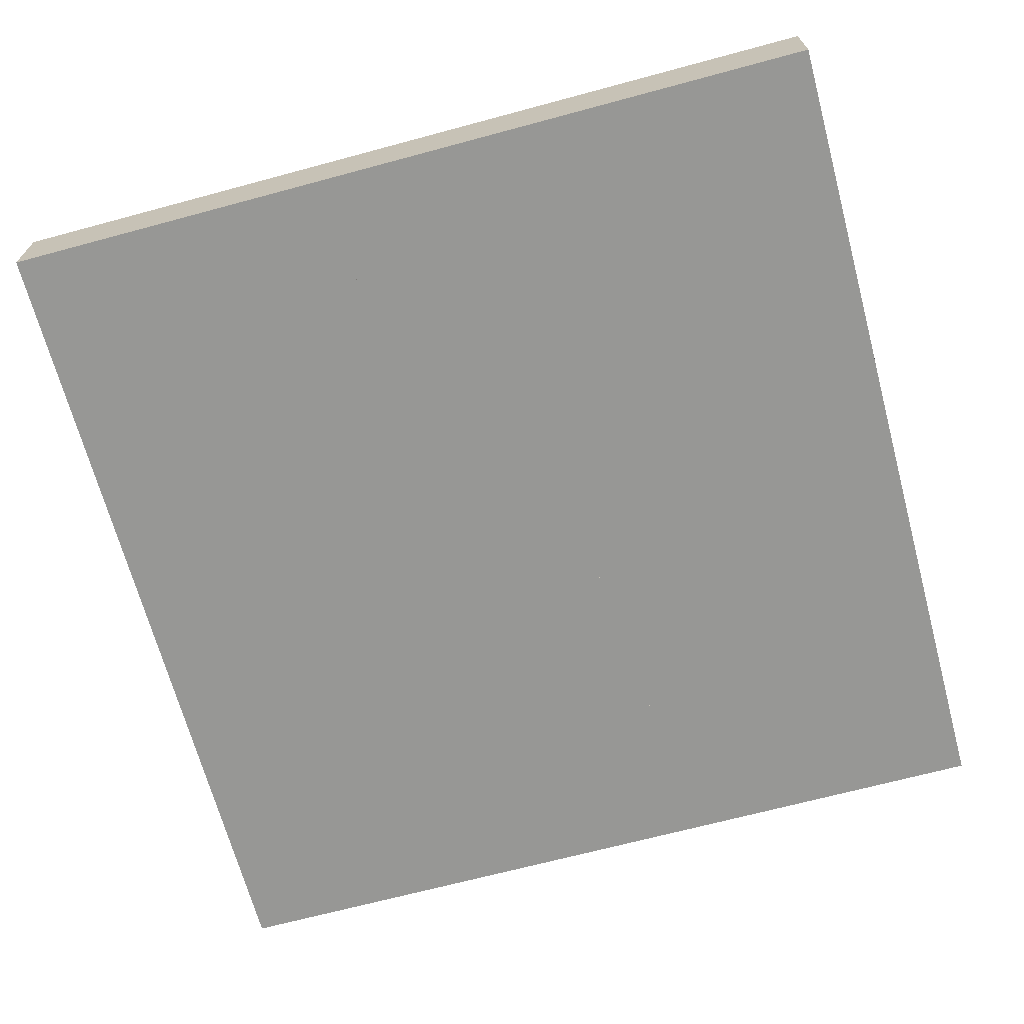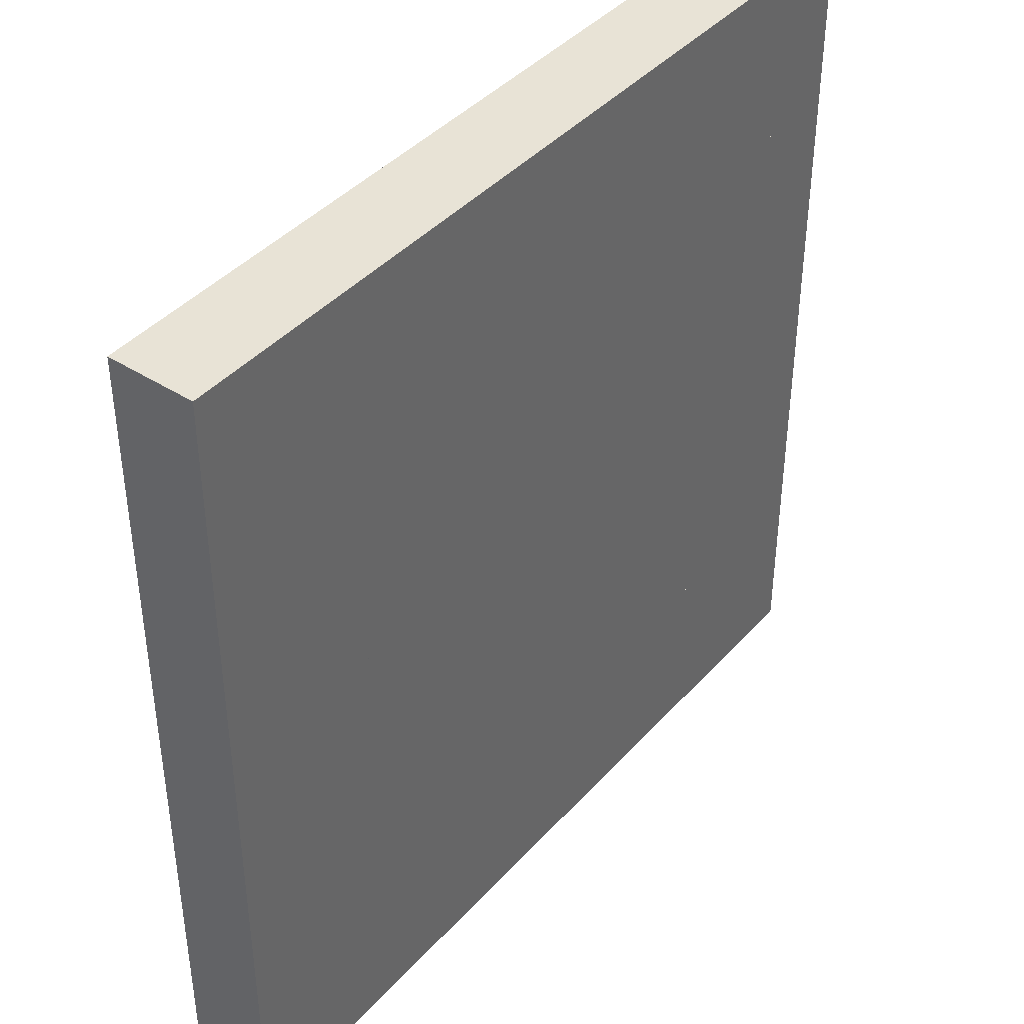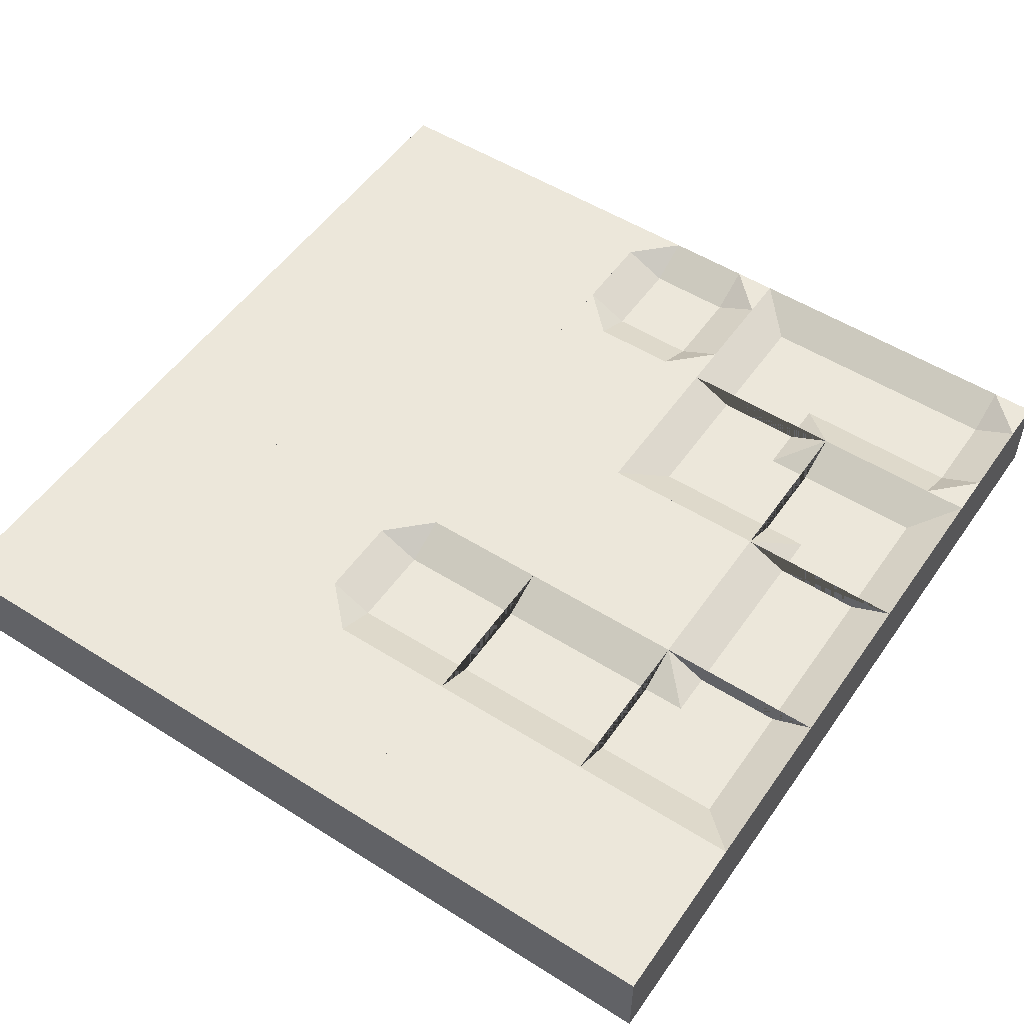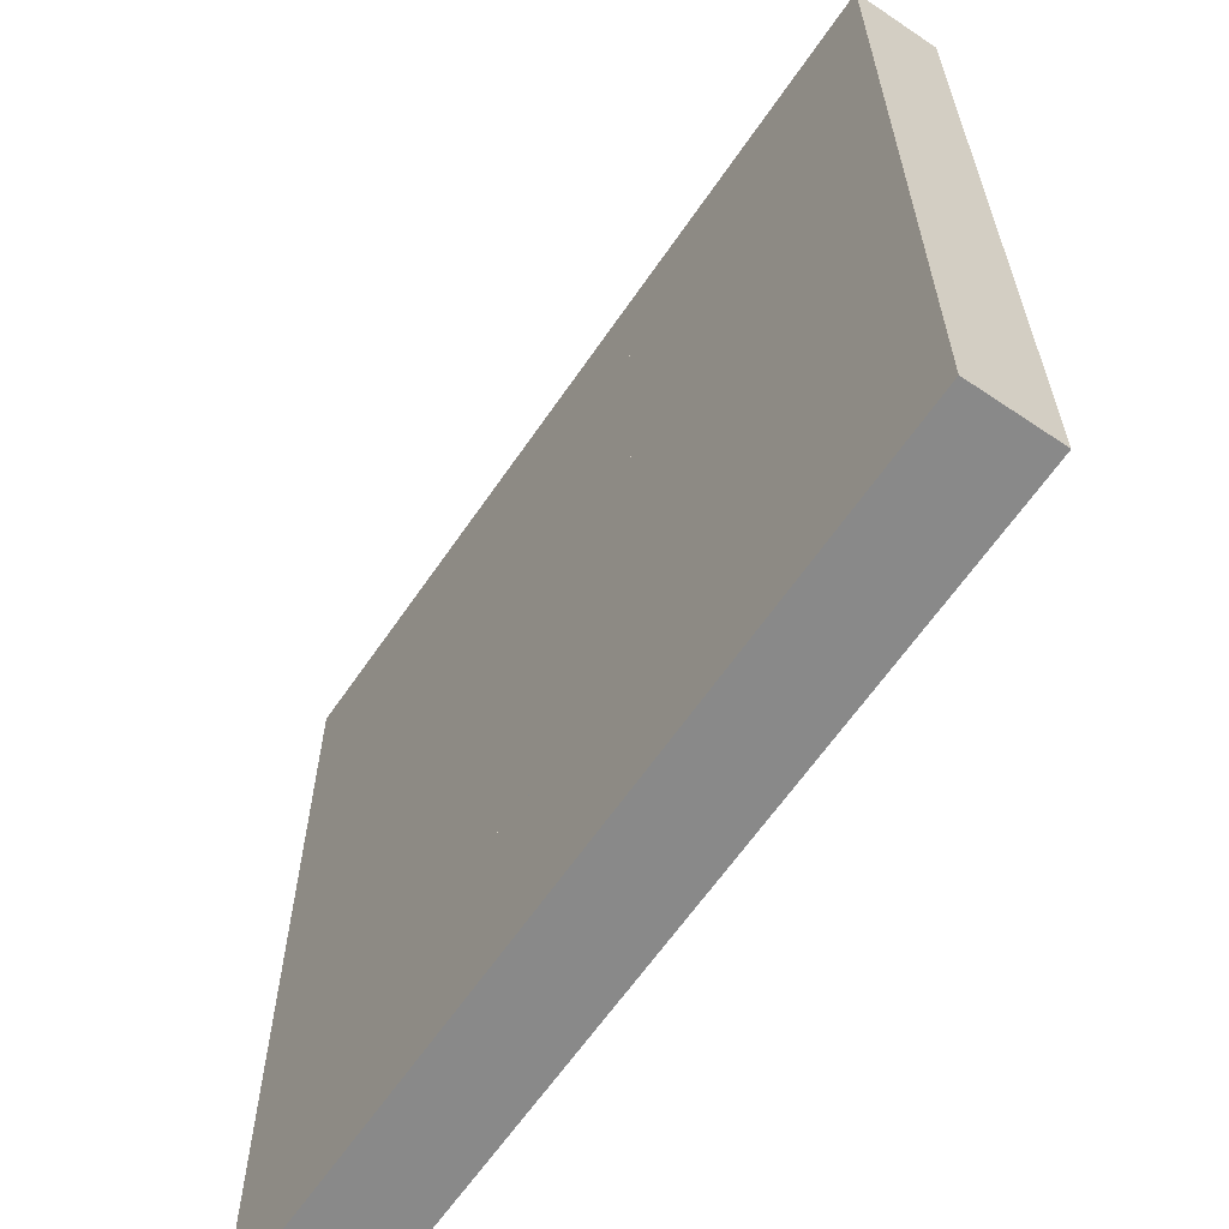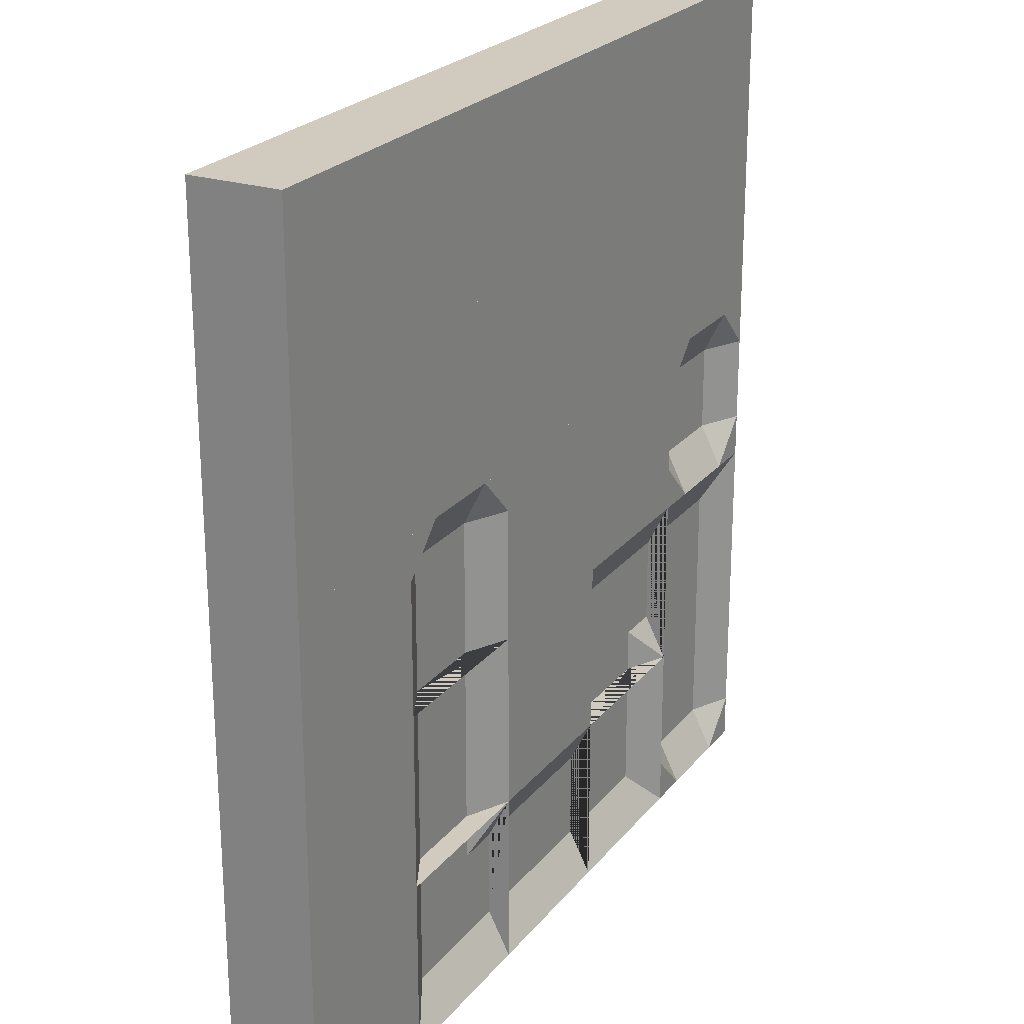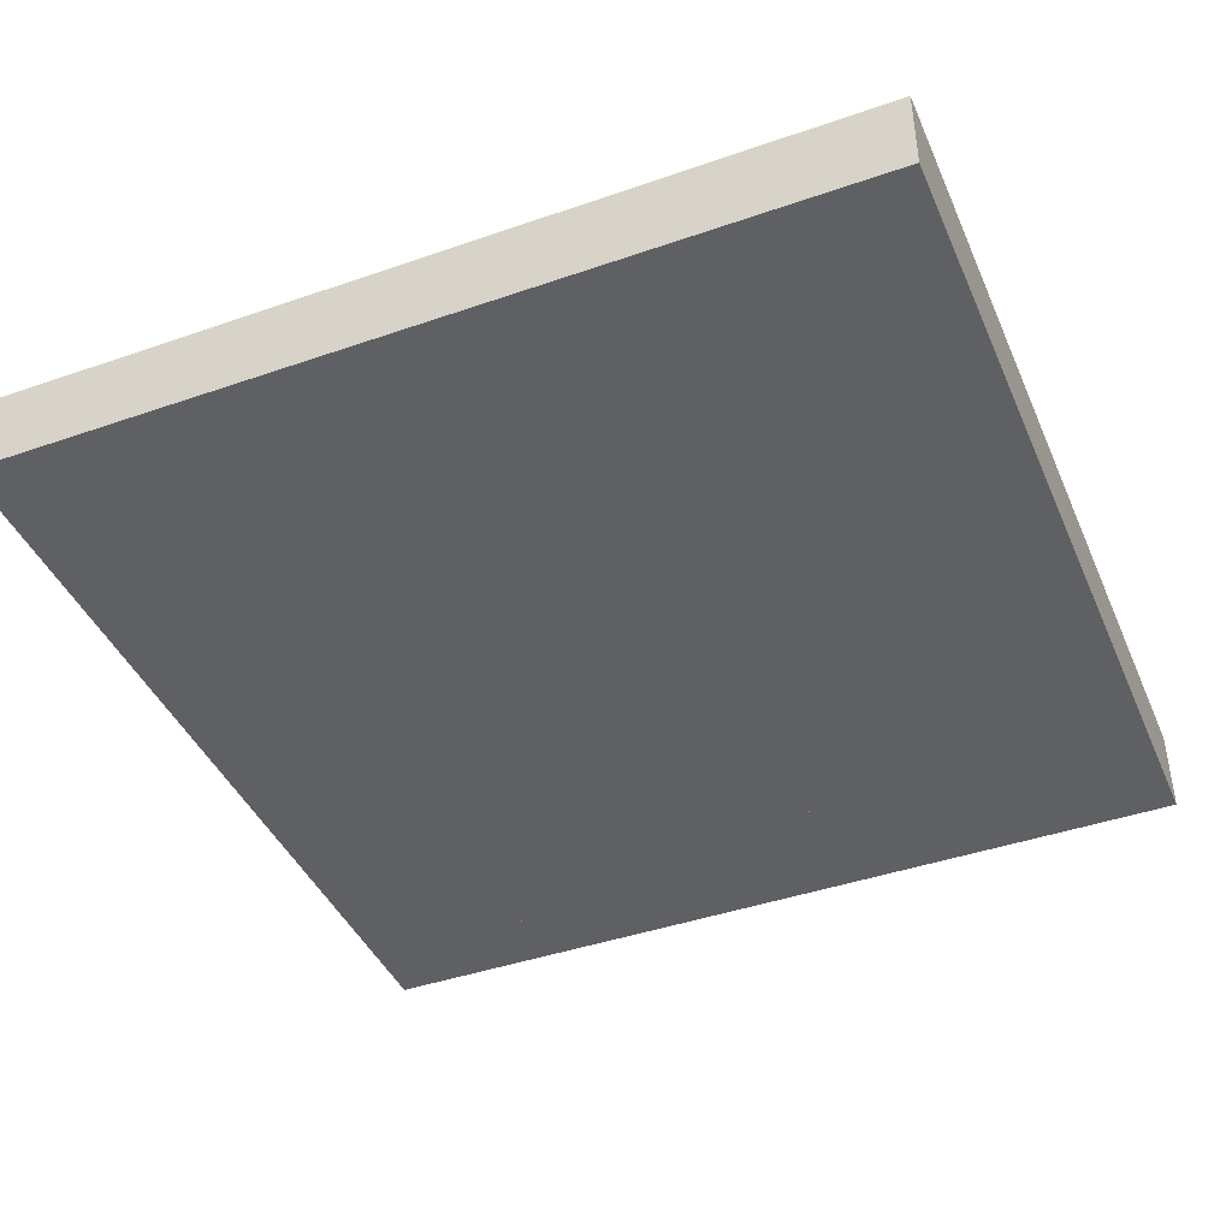
<metadata>
{"format":"obj","ext":"obj","renderer":"f3d","projection":"perspective","resolution":1024,"background":"white","views":[{"elev":-68.1,"azim":-164.9,"up":"+Y"},{"elev":41.5,"azim":-52.2,"up":"+Z"},{"elev":52.7,"azim":124.1,"up":"+Y"},{"elev":-63.1,"azim":55.7,"up":"+Z"},{"elev":23.6,"azim":118.5,"up":"+Z"},{"elev":-42.5,"azim":22.5,"up":"+Y"}]}
</metadata>
<code>
o foil.block.0.0_block.8158
v 11 -0.5 1
v 11 0.5 1
v 11 -0.5 -1
v 11 0.5 -1
v 13 -0.5 1
v 13 0.5 1
v 13 -0.5 -1
v 13 0.5 -1
f 1 2 4 3
f 3 4 8 7
f 7 8 6 5
f 1 5 6 2
f 3 7 5 1
f 2 6 8 4
o foil.block.0.1_block.8159
v 11 -0.5 -1
v 11 0.5 -1
v 11 -0.5 -3
v 11 0.5 -3
v 13 -0.5 -1
v 13 0.5 -1
v 13 -0.5 -3
v 13 0.5 -3
f 9 10 12 11
f 11 12 16 15
f 15 16 14 13
f 9 13 14 10
f 11 15 13 9
f 10 14 16 12
o foil.block.0.2_Cube.025
v 11.5 0.25 -4.5
v 11 -0.5 -5
v 11 0.5 -5
v 11.5 0.5 -5
v 11 0.5 -4.5
v 12.5 0.25 -4.5
v 13 -0.5 -5
v 13 0.5 -5
v 12.5 0.5 -5
v 13 0.5 -4.5
v 11.5 0.25 -3.5
v 11 -0.5 -3
v 11 0.5 -3
v 11.5 0.5 -3
v 11 0.5 -3.5
v 12.5 0.25 -3.5
v 13 -0.5 -3
v 13 0.5 -3
v 12.5 0.5 -3
v 13 0.5 -3.5
f 21 20 19
f 21 17 20
f 26 24 25
f 26 25 22
f 21 31 27 17
f 31 29 30
f 31 30 27
f 22 17 27 32
f 26 22 32 36
f 36 35 34
f 36 32 35
f 19 20 25 24 23 18
f 20 17 22 25
f 24 26 36 34 33 23
f 18 28 29 31 21 19
f 29 28 33 34 35 30
f 28 18 23 33
f 30 35 32 27
o foil.corner.0.3_corner.1981
v 11.5 0.25 -5.5
v 13 -0.5 -7
v 13 0.5 -7
v 11 -0.5 -7
v 11 0.5 -7
v 13 -0.5 -5
v 13 0.5 -5
v 11 -0.5 -5
v 11 0.5 -5
v 13 0.25 -5.5
v 13 0.25 -6.5
v 11.5 0.25 -7
v 12.5 0.25 -7
v 12.5 0 -6.5
v 12.5 0 -6.5
v 12.5 0.25 -6.5
f 40 44 45 41
f 44 42 43 45
f 40 38 42 44
f 37 46 47 52 49 48
f 46 37 45 43
f 41 45 37 48
f 39 49 52
f 39 52 47
f 39 47 46 43 42 38
f 40 41 48 49 39 38
l 50 47
l 50 47
l 50 49
l 51 50
l 50 52
o foil.ending.0.4_ending.923
v 12.5 0.25 -8.5
v 11.5 0.25 -8.5
v 13 -0.5 -7
v 13 0.5 -7
v 13 -0.5 -9
v 13 0.5 -9
v 11 -0.5 -7
v 11 0.5 -7
v 11 -0.5 -9
v 11 0.5 -9
v 11.5 0.25 -7
v 12.5 0.25 -7
v 11.5 0.5 -9
v 12.5 0.5 -9
v 11 0.5 -8.5
v 13 0.5 -8.5
f 57 61 62 65 66 58
f 54 63 64 53
f 55 57 58 68 56
f 68 58 66
f 61 59 60 67 62
f 67 65 62
f 57 55 59 61
f 65 67 54
f 68 66 53
f 53 66 65 54
f 63 54 67 60
f 53 64 56 68
f 62 61 59 60
f 58 56 55 57
f 55 56 64 63 60 59
o foil.block.1.0_block.8161
v 13 -0.5 1
v 13 0.5 1
v 13 -0.5 -1
v 13 0.5 -1
v 15 -0.5 1
v 15 0.5 1
v 15 -0.5 -1
v 15 0.5 -1
f 69 70 72 71
f 71 72 76 75
f 75 76 74 73
f 69 73 74 70
f 71 75 73 69
f 70 74 76 72
o foil.block.1.1_block.8162
v 13 -0.5 -1
v 13 0.5 -1
v 13 -0.5 -3
v 13 0.5 -3
v 15 -0.5 -1
v 15 0.5 -1
v 15 -0.5 -3
v 15 0.5 -3
f 77 78 80 79
f 79 80 84 83
f 83 84 82 81
f 77 81 82 78
f 79 83 81 77
f 78 82 84 80
o foil.block.1.2_block.8163
v 13 -0.5 -3
v 13 0.5 -3
v 13 -0.5 -5
v 13 0.5 -5
v 15 -0.5 -3
v 15 0.5 -3
v 15 -0.5 -5
v 15 0.5 -5
f 85 86 88 87
f 87 88 92 91
f 91 92 90 89
f 85 89 90 86
f 87 91 89 85
f 86 90 92 88
o foil.corner.1.3_corner.1982
v 14.5 0.25 -5.5
v 13 -0.5 -7
v 13 0.5 -7
v 13 -0.5 -5
v 13 0.5 -5
v 15 -0.5 -7
v 15 0.5 -7
v 15 -0.5 -5
v 15 0.5 -5
v 14.5 0.25 -7
v 13.5 0.25 -7
v 13 0.25 -5.5
v 13 0.25 -6.5
v 13.5 0 -6.5
v 13.5 0 -6.5
v 13.5 0.25 -6.5
f 96 100 101 97
f 100 98 99 101
f 96 94 98 100
f 93 102 103 108 105 104
f 102 93 101 99
f 97 101 93 104
f 95 105 108
f 95 108 103
f 95 103 102 99 98 94
f 96 97 104 105 95 94
l 106 103
l 106 103
l 106 105
l 107 106
l 106 108
o foil.corner.1.4_corner.1983
v 13.5 0.25 -8.5
v 15 -0.5 -7
v 15 0.5 -7
v 15 -0.5 -9
v 15 0.5 -9
v 13 -0.5 -7
v 13 0.5 -7
v 13 -0.5 -9
v 13 0.5 -9
v 13.5 0.25 -7
v 14.5 0.25 -7
v 15 0.25 -8.5
v 15 0.25 -7.5
v 14.5 0 -7.5
v 14.5 0 -7.5
v 14.5 0.25 -7.5
f 112 116 117 113
f 116 114 115 117
f 112 110 114 116
f 109 118 119 124 121 120
f 118 109 117 115
f 113 117 109 120
f 111 121 124
f 111 124 119
f 111 119 118 115 114 110
f 112 113 120 121 111 110
l 122 119
l 122 119
l 122 121
l 123 122
l 122 124
o foil.block.2.0_block.8164
v 15 -0.5 1
v 15 0.5 1
v 15 -0.5 -1
v 15 0.5 -1
v 17 -0.5 1
v 17 0.5 1
v 17 -0.5 -1
v 17 0.5 -1
f 125 126 128 127
f 127 128 132 131
f 131 132 130 129
f 125 129 130 126
f 127 131 129 125
f 126 130 132 128
o foil.block.2.1_block.8165
v 15 -0.5 -1
v 15 0.5 -1
v 15 -0.5 -3
v 15 0.5 -3
v 17 -0.5 -1
v 17 0.5 -1
v 17 -0.5 -3
v 17 0.5 -3
f 133 134 136 135
f 135 136 140 139
f 139 140 138 137
f 133 137 138 134
f 135 139 137 133
f 134 138 140 136
o foil.block.2.2_block.8166
v 15 -0.5 -3
v 15 0.5 -3
v 15 -0.5 -5
v 15 0.5 -5
v 17 -0.5 -3
v 17 0.5 -3
v 17 -0.5 -5
v 17 0.5 -5
f 141 142 144 143
f 143 144 148 147
f 147 148 146 145
f 141 145 146 142
f 143 147 145 141
f 142 146 148 144
o foil.block.2.3_block.8167
v 15 -0.5 -5
v 15 0.5 -5
v 15 -0.5 -7
v 15 0.5 -7
v 17 -0.5 -5
v 17 0.5 -5
v 17 -0.5 -7
v 17 0.5 -7
f 149 150 152 151
f 151 152 156 155
f 155 156 154 153
f 149 153 154 150
f 151 155 153 149
f 150 154 156 152
o foil.through.2.4_through.467
v 15 -0.5 -9
v 15 0.5 -9
v 17 -0.5 -9
v 17 0.5 -9
v 15 -0.5 -7
v 15 0.5 -7
v 17 -0.5 -7
v 17 0.5 -7
v 17 0.25 -7.5
v 15 0.25 -7.5
v 17 0.25 -8.5
v 15 0.25 -8.5
f 157 158 160 159
f 158 168 167 160
f 163 164 162 161
f 160 167 165 164 163 159
f 159 163 161 157
f 158 157 161 162 166 168
f 164 165 166 162
f 167 168 166 165
o foil.block.3.0_block.8168
v 17 -0.5 1
v 17 0.5 1
v 17 -0.5 -1
v 17 0.5 -1
v 19 -0.5 1
v 19 0.5 1
v 19 -0.5 -1
v 19 0.5 -1
f 169 170 172 171
f 171 172 176 175
f 175 176 174 173
f 169 173 174 170
f 171 175 173 169
f 170 174 176 172
o foil.block.3.1_block.8169
v 17 -0.5 -1
v 17 0.5 -1
v 17 -0.5 -3
v 17 0.5 -3
v 19 -0.5 -1
v 19 0.5 -1
v 19 -0.5 -3
v 19 0.5 -3
f 177 178 180 179
f 179 180 184 183
f 183 184 182 181
f 177 181 182 178
f 179 183 181 177
f 178 182 184 180
o foil.ending.3.2_ending.924
v 17.5 0.25 -3.5
v 18.5 0.25 -3.5
v 17 -0.5 -5
v 17 0.5 -5
v 17 -0.5 -3
v 17 0.5 -3
v 19 -0.5 -5
v 19 0.5 -5
v 19 -0.5 -3
v 19 0.5 -3
v 18.5 0.25 -5
v 17.5 0.25 -5
v 18.5 0.5 -3
v 17.5 0.5 -3
v 19 0.5 -3.5
v 17 0.5 -3.5
f 189 193 194 197 198 190
f 186 195 196 185
f 187 189 190 200 188
f 200 190 198
f 193 191 192 199 194
f 199 197 194
f 189 187 191 193
f 197 199 186
f 200 198 185
f 185 198 197 186
f 195 186 199 192
f 185 196 188 200
f 194 193 191 192
f 190 188 187 189
f 187 188 196 195 192 191
o foil.through.3.3_through.468
v 17 -0.5 -5
v 17 0.5 -5
v 17 -0.5 -7
v 17 0.5 -7
v 19 -0.5 -5
v 19 0.5 -5
v 19 -0.5 -7
v 19 0.5 -7
v 18.5 0.25 -7
v 18.5 0.25 -5
v 17.5 0.25 -7
v 17.5 0.25 -5
f 201 202 204 203
f 202 212 211 204
f 207 208 206 205
f 204 211 209 208 207 203
f 203 207 205 201
f 202 201 205 206 210 212
f 208 209 210 206
f 211 212 210 209
o foil.corner.3.4_corner.1984
v 18.5 0.25 -8.5
v 17 -0.5 -7
v 17 0.5 -7
v 19 -0.5 -7
v 19 0.5 -7
v 17 -0.5 -9
v 17 0.5 -9
v 19 -0.5 -9
v 19 0.5 -9
v 17 0.25 -8.5
v 17 0.25 -7.5
v 18.5 0.25 -7
v 17.5 0.25 -7
v 17.5 0 -7.5
v 17.5 0 -7.5
v 17.5 0.25 -7.5
f 216 220 221 217
f 220 218 219 221
f 216 214 218 220
f 213 222 223 228 225 224
f 222 213 221 219
f 217 221 213 224
f 215 225 228
f 215 228 223
f 215 223 222 219 218 214
f 216 217 224 225 215 214
l 226 223
l 226 223
l 226 225
l 227 226
l 226 228
o foil.block.4.0_block.8170
v 19 -0.5 1
v 19 0.5 1
v 19 -0.5 -1
v 19 0.5 -1
v 21 -0.5 1
v 21 0.5 1
v 21 -0.5 -1
v 21 0.5 -1
f 229 230 232 231
f 231 232 236 235
f 235 236 234 233
f 229 233 234 230
f 231 235 233 229
f 230 234 236 232
o foil.block.4.1_block.8171
v 19 -0.5 -1
v 19 0.5 -1
v 19 -0.5 -3
v 19 0.5 -3
v 21 -0.5 -1
v 21 0.5 -1
v 21 -0.5 -3
v 21 0.5 -3
f 237 238 240 239
f 239 240 244 243
f 243 244 242 241
f 237 241 242 238
f 239 243 241 237
f 238 242 244 240
o foil.block.4.2_block.8172
v 19 -0.5 -3
v 19 0.5 -3
v 19 -0.5 -5
v 19 0.5 -5
v 21 -0.5 -3
v 21 0.5 -3
v 21 -0.5 -5
v 21 0.5 -5
f 245 246 248 247
f 247 248 252 251
f 251 252 250 249
f 245 249 250 246
f 247 251 249 245
f 246 250 252 248
o foil.block.4.3_block.8173
v 19 -0.5 -5
v 19 0.5 -5
v 19 -0.5 -7
v 19 0.5 -7
v 21 -0.5 -5
v 21 0.5 -5
v 21 -0.5 -7
v 21 0.5 -7
f 253 254 256 255
f 255 256 260 259
f 259 260 258 257
f 253 257 258 254
f 255 259 257 253
f 254 258 260 256
o foil.block.4.4_block.8174
v 19 -0.5 -7
v 19 0.5 -7
v 19 -0.5 -9
v 19 0.5 -9
v 21 -0.5 -7
v 21 0.5 -7
v 21 -0.5 -9
v 21 0.5 -9
f 261 262 264 263
f 263 264 268 267
f 267 268 266 265
f 261 265 266 262
f 263 267 265 261
f 262 266 268 264

</code>
